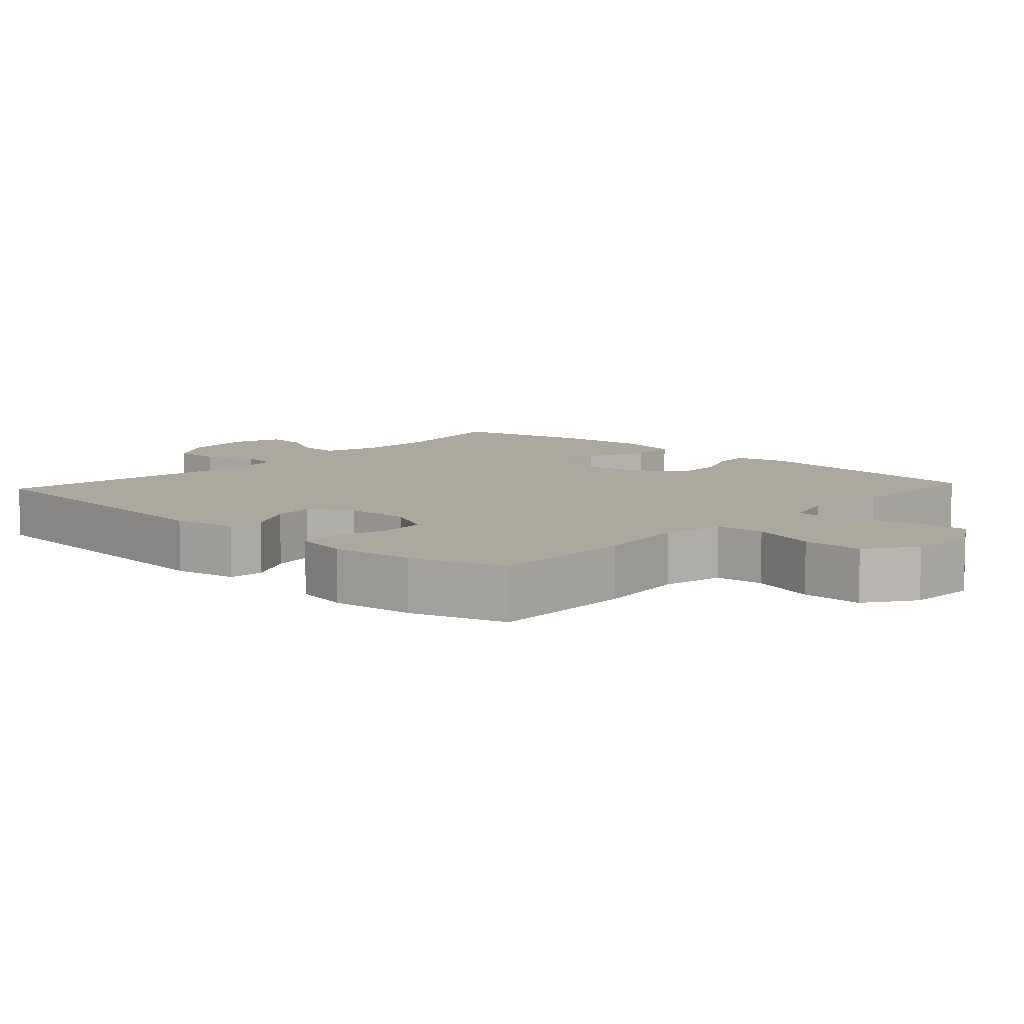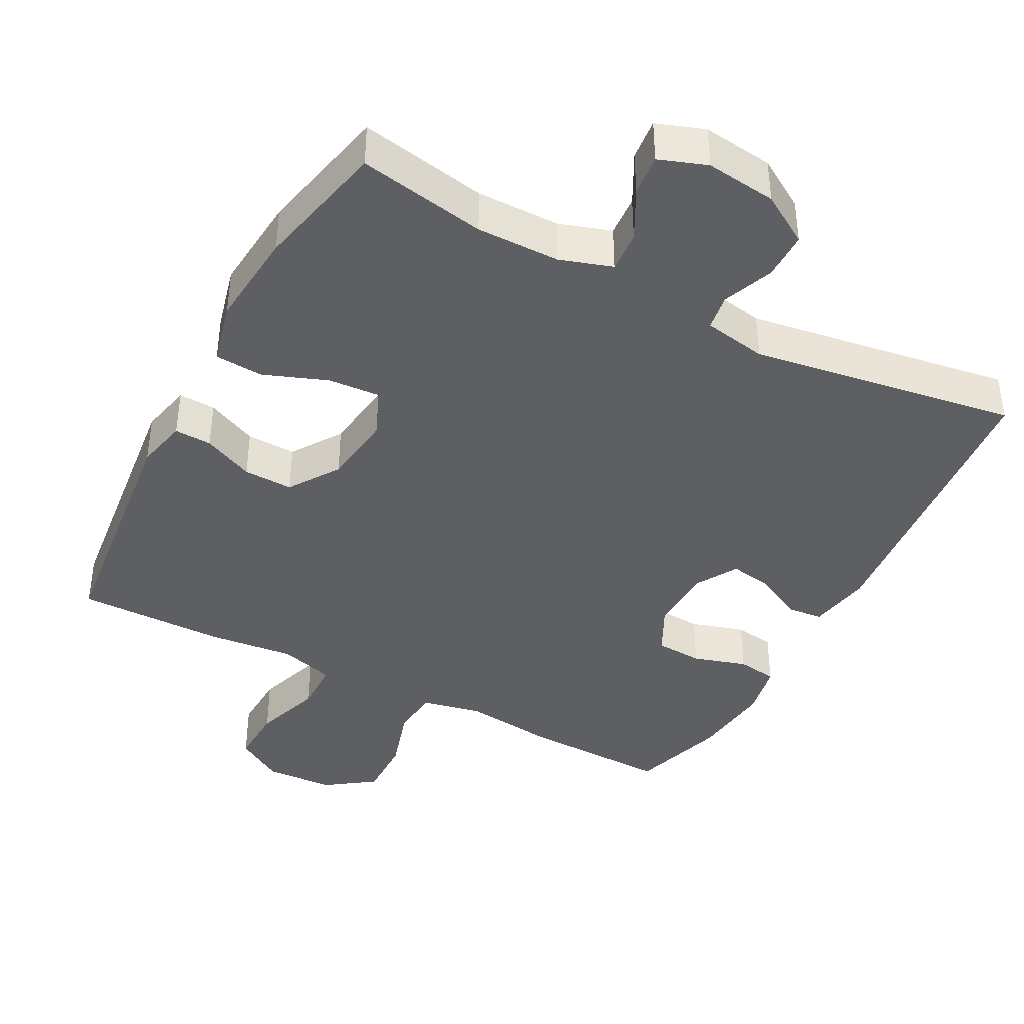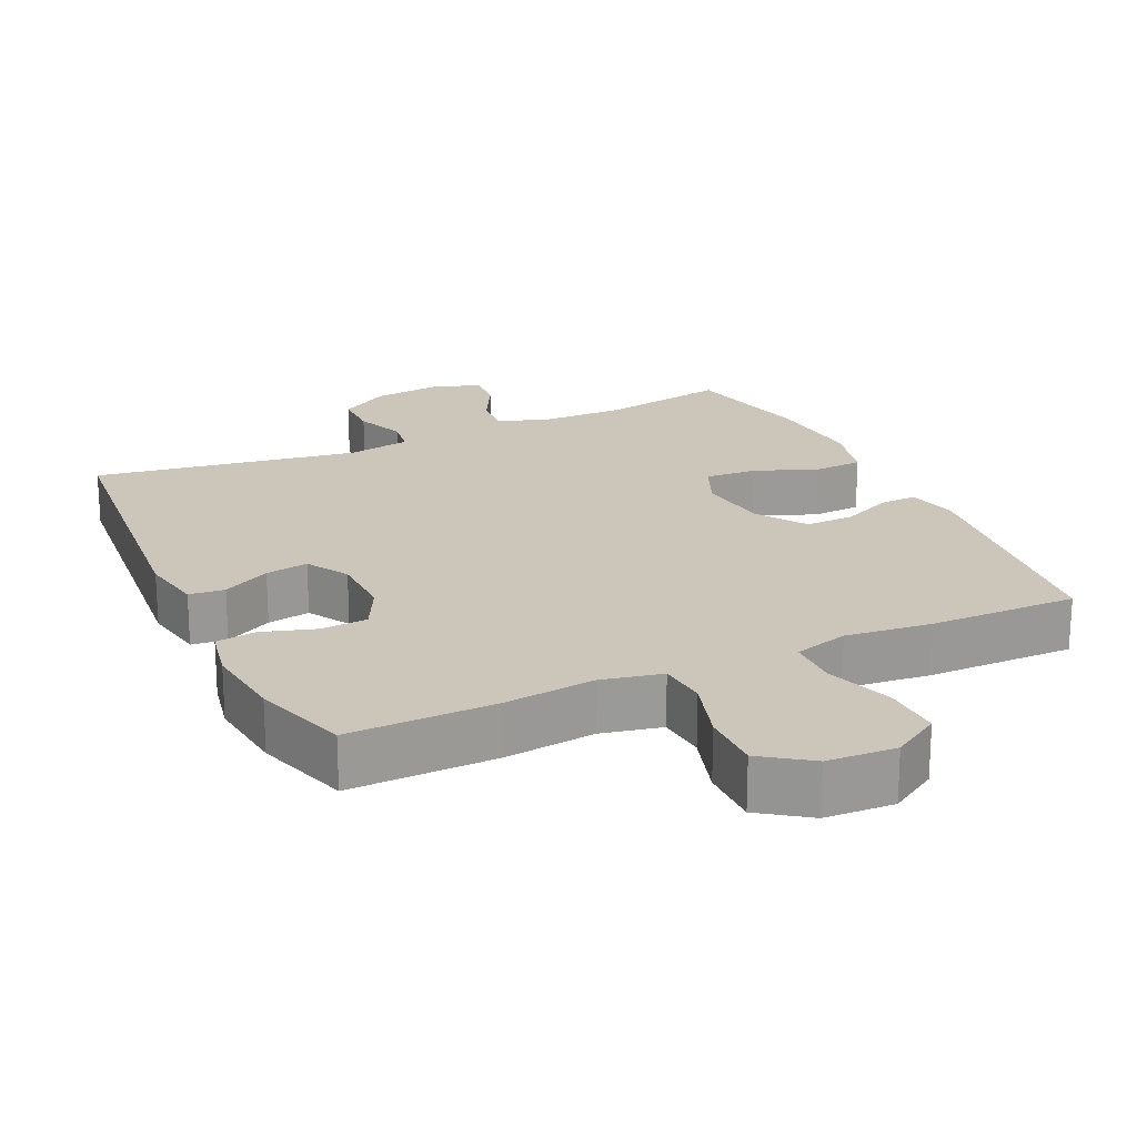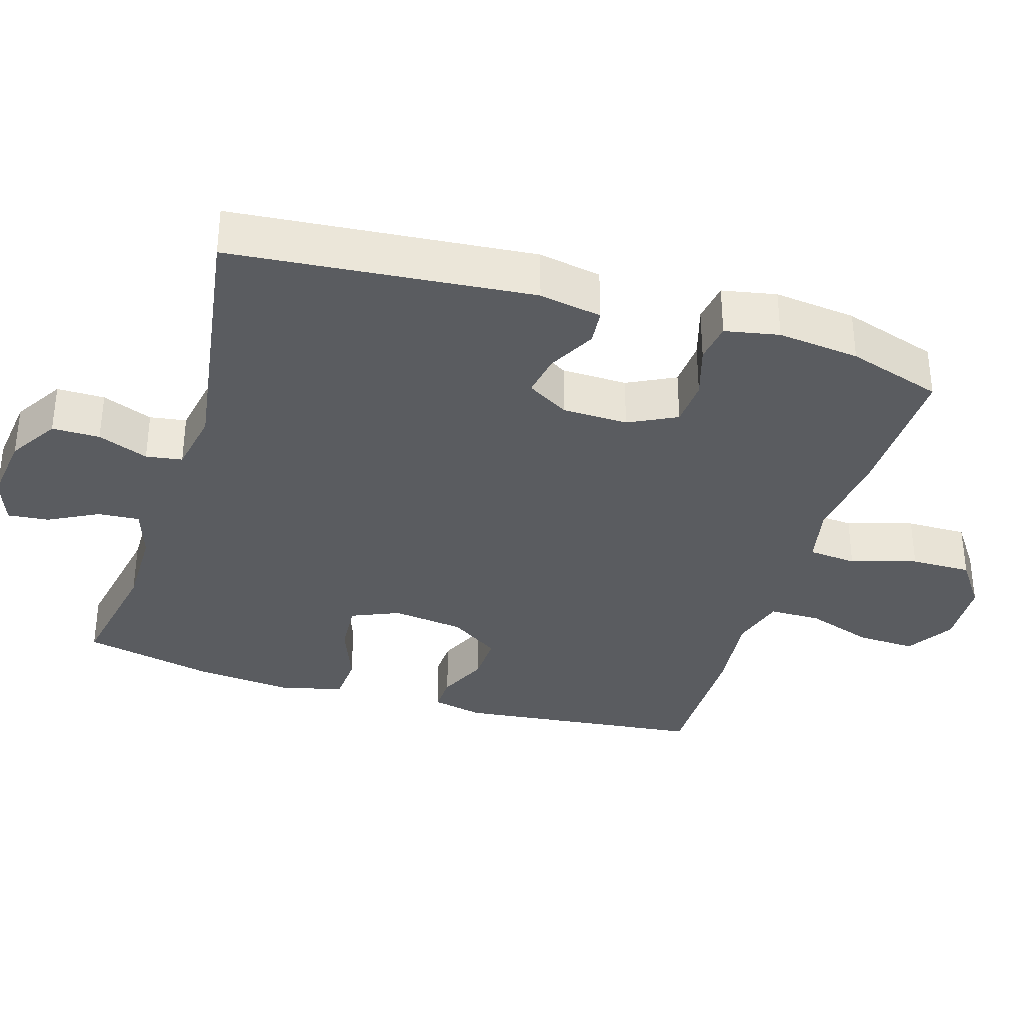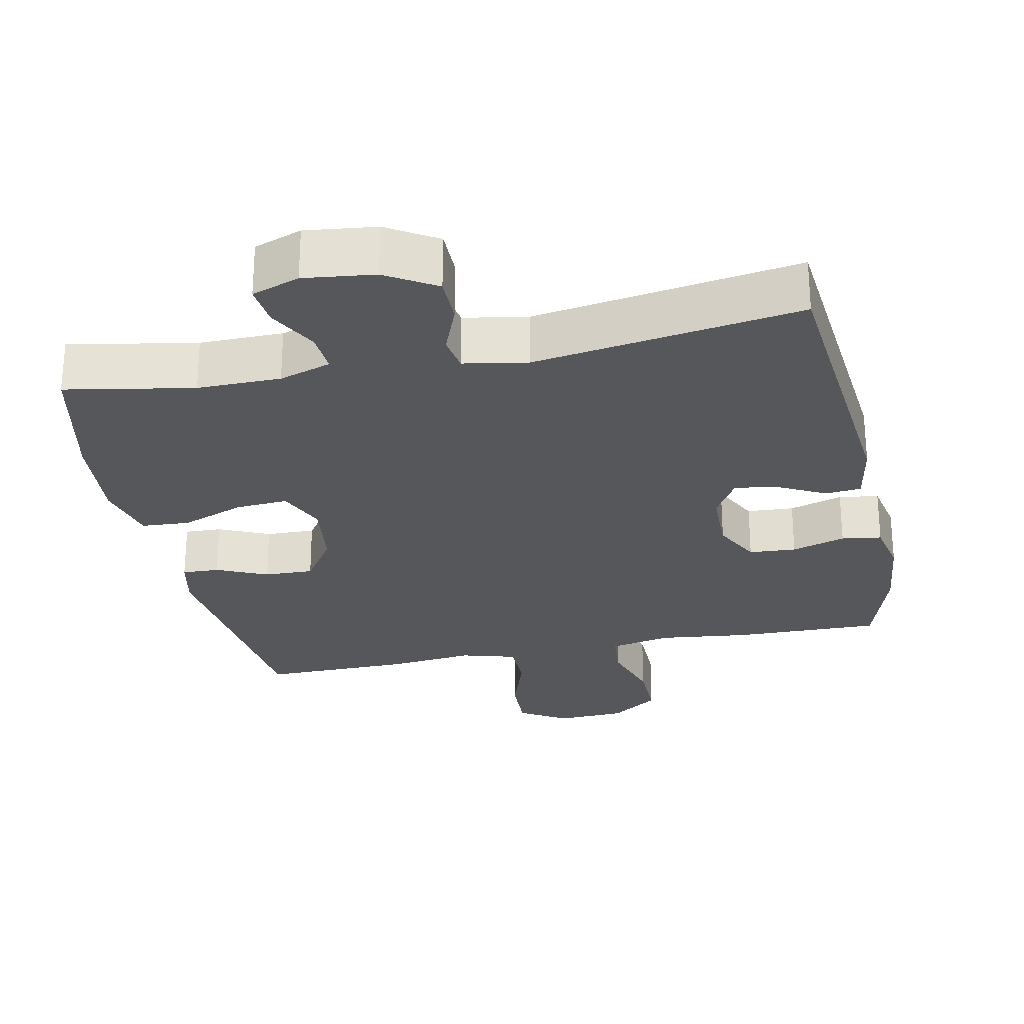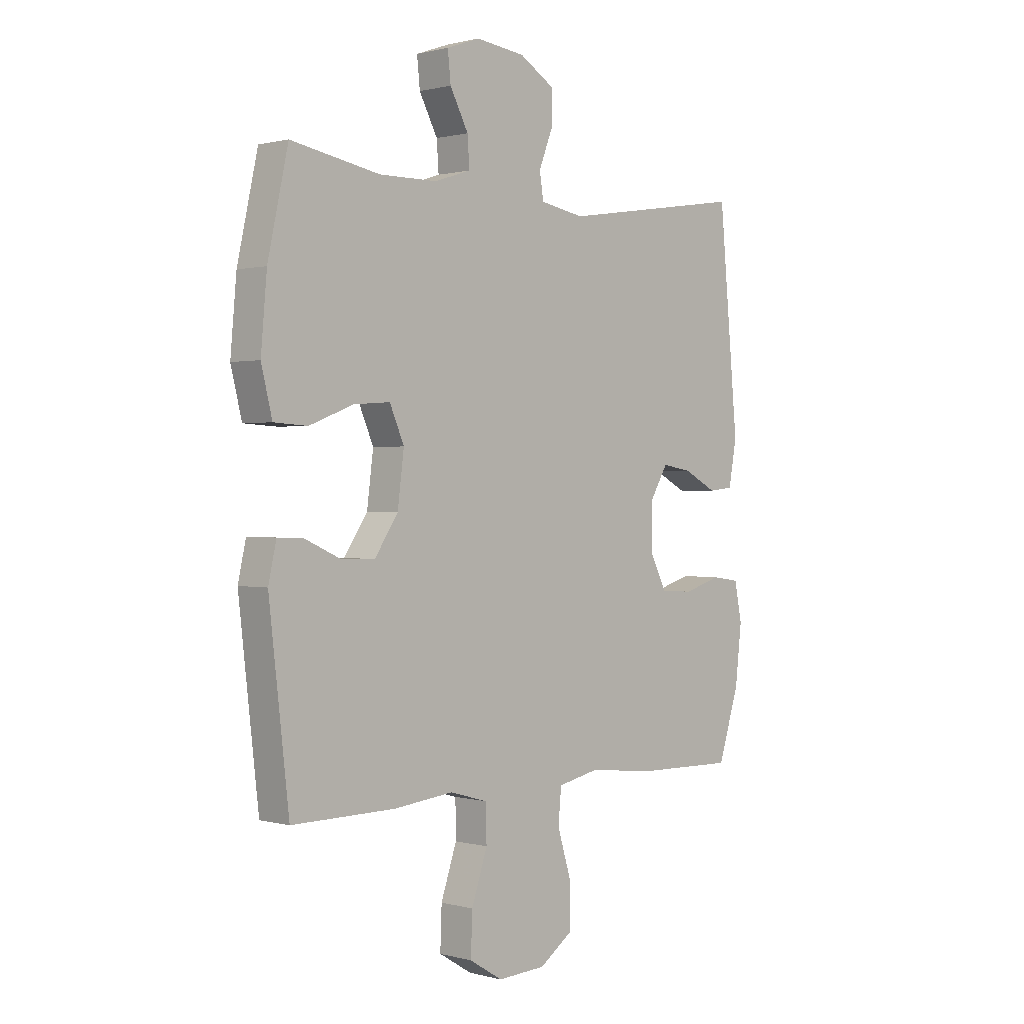
<metadata>
{"format":"obj","ext":"obj","renderer":"f3d","projection":"perspective","resolution":1024,"background":"white","views":[{"elev":8.6,"azim":132.5,"up":"+Y"},{"elev":-40.7,"azim":-27.9,"up":"+Y"},{"elev":20.9,"azim":155.1,"up":"+Y"},{"elev":-34.4,"azim":72.9,"up":"+Y"},{"elev":-26.7,"azim":11.8,"up":"+Y"},{"elev":0.8,"azim":-45.7,"up":"+Z"}]}
</metadata>
<code>
v -0.5 0.07 0.5
v -0.321 0.07 0.467
v -0.204 0.07 0.468
v -0.131 0.07 0.492
v -0.135 0.07 0.55
v -0.172 0.07 0.62
v -0.178 0.07 0.678
v -0.111 0.07 0.702
v -0.012 0.07 0.69
v 0.058 0.07 0.647
v 0.058 0.07 0.58
v 0.03 0.07 0.509
v 0.038 0.07 0.458
v 0.127 0.07 0.442
v 0.5 0.07 0.5
v 0.539 0.07 0.079
v 0.523 0.07 -0.009
v 0.473 0.07 -0.014
v 0.406 0.07 0.021
v 0.346 0.07 0.031
v 0.311 0.07 -0.028
v 0.309 0.07 -0.12
v 0.343 0.07 -0.187
v 0.409 0.07 -0.191
v 0.484 0.07 -0.168
v 0.54 0.07 -0.176
v 0.555 0.07 -0.252
v 0.542 0.07 -0.367
v 0.5 0.07 -0.5
v 0.294 0.07 -0.496
v 0.166 0.07 -0.481
v 0.081 0.07 -0.499
v 0.075 0.07 -0.567
v 0.103 0.07 -0.659
v 0.104 0.07 -0.744
v 0.036 0.07 -0.792
v -0.061 0.07 -0.797
v -0.128 0.07 -0.756
v -0.125 0.07 -0.674
v -0.093 0.07 -0.579
v -0.094 0.07 -0.507
v -0.171 0.07 -0.485
v -0.291 0.07 -0.498
v -0.5 0.07 -0.5
v -0.54 0.07 -0.151
v -0.524 0.07 -0.079
v -0.472 0.07 -0.081
v -0.401 0.07 -0.113
v -0.332 0.07 -0.115
v -0.285 0.07 -0.045
v -0.272 0.07 0.056
v -0.301 0.07 0.123
v -0.374 0.07 0.118
v -0.463 0.07 0.084
v -0.531 0.07 0.088
v -0.553 0.07 0.177
v -0.541 0.07 0.313
v -0.5 0 0.5
v -0.321 0 0.467
v -0.204 0 0.468
v -0.131 0 0.492
v -0.135 0 0.55
v -0.172 0 0.62
v -0.178 0 0.678
v -0.111 0 0.702
v -0.012 0 0.69
v 0.058 0 0.647
v 0.058 0 0.58
v 0.03 0 0.509
v 0.038 0 0.458
v 0.127 0 0.442
v 0.5 0 0.5
v 0.539 0 0.079
v 0.523 0 -0.009
v 0.473 0 -0.014
v 0.406 0 0.021
v 0.346 0 0.031
v 0.311 0 -0.028
v 0.309 0 -0.12
v 0.343 0 -0.187
v 0.409 0 -0.191
v 0.484 0 -0.168
v 0.54 0 -0.176
v 0.555 0 -0.252
v 0.542 0 -0.367
v 0.5 0 -0.5
v 0.294 0 -0.496
v 0.166 0 -0.481
v 0.081 0 -0.499
v 0.075 0 -0.567
v 0.103 0 -0.659
v 0.104 0 -0.744
v 0.036 0 -0.792
v -0.061 0 -0.797
v -0.128 0 -0.756
v -0.125 0 -0.674
v -0.093 0 -0.579
v -0.094 0 -0.507
v -0.171 0 -0.485
v -0.291 0 -0.498
v -0.5 0 -0.5
v -0.54 0 -0.151
v -0.524 0 -0.079
v -0.472 0 -0.081
v -0.401 0 -0.113
v -0.332 0 -0.115
v -0.285 0 -0.045
v -0.272 0 0.056
v -0.301 0 0.123
v -0.374 0 0.118
v -0.463 0 0.084
v -0.531 0 0.088
v -0.553 0 0.177
v -0.541 0 0.313
f 56 57 1 2
f 53 54 55 56
f 52 53 56 2
f 51 52 2 3
f 50 51 3 4
f 45 46 47 48
f 45 48 49
f 42 43 44 45
f 41 42 45 49
f 37 38 39 40
f 37 40 41
f 36 37 41
f 33 34 35 36
f 32 33 36 41
f 31 32 41 49
f 24 25 26 27
f 23 24 27 28
f 16 17 18 19
f 14 15 16 19
f 13 14 19 20
f 9 10 11 12
f 9 12 13
f 8 9 13
f 5 6 7 8
f 4 5 8 13
f 50 4 13 20
f 23 28 29 30
f 22 23 30 31
f 21 22 31 49
f 20 21 49 50
f 59 58 114 113
f 113 112 111 110
f 59 113 110 109
f 60 59 109 108
f 61 60 108 107
f 105 104 103 102
f 106 105 102
f 102 101 100 99
f 106 102 99 98
f 97 96 95 94
f 98 97 94
f 98 94 93
f 93 92 91 90
f 98 93 90 89
f 106 98 89 88
f 84 83 82 81
f 85 84 81 80
f 76 75 74 73
f 76 73 72 71
f 77 76 71 70
f 69 68 67 66
f 70 69 66
f 70 66 65
f 65 64 63 62
f 70 65 62 61
f 77 70 61 107
f 87 86 85 80
f 88 87 80 79
f 106 88 79 78
f 107 106 78 77
f 1 58 59 2
f 2 59 60 3
f 3 60 61 4
f 4 61 62 5
f 5 62 63 6
f 6 63 64 7
f 7 64 65 8
f 8 65 66 9
f 9 66 67 10
f 10 67 68 11
f 11 68 69 12
f 12 69 70 13
f 13 70 71 14
f 14 71 72 15
f 15 72 73 16
f 16 73 74 17
f 17 74 75 18
f 18 75 76 19
f 19 76 77 20
f 20 77 78 21
f 21 78 79 22
f 22 79 80 23
f 23 80 81 24
f 24 81 82 25
f 25 82 83 26
f 26 83 84 27
f 27 84 85 28
f 28 85 86 29
f 29 86 87 30
f 30 87 88 31
f 31 88 89 32
f 32 89 90 33
f 33 90 91 34
f 34 91 92 35
f 35 92 93 36
f 36 93 94 37
f 37 94 95 38
f 38 95 96 39
f 39 96 97 40
f 40 97 98 41
f 41 98 99 42
f 42 99 100 43
f 43 100 101 44
f 44 101 102 45
f 45 102 103 46
f 46 103 104 47
f 47 104 105 48
f 48 105 106 49
f 49 106 107 50
f 50 107 108 51
f 51 108 109 52
f 52 109 110 53
f 53 110 111 54
f 54 111 112 55
f 55 112 113 56
f 56 113 114 57
f 57 114 58 1

</code>
